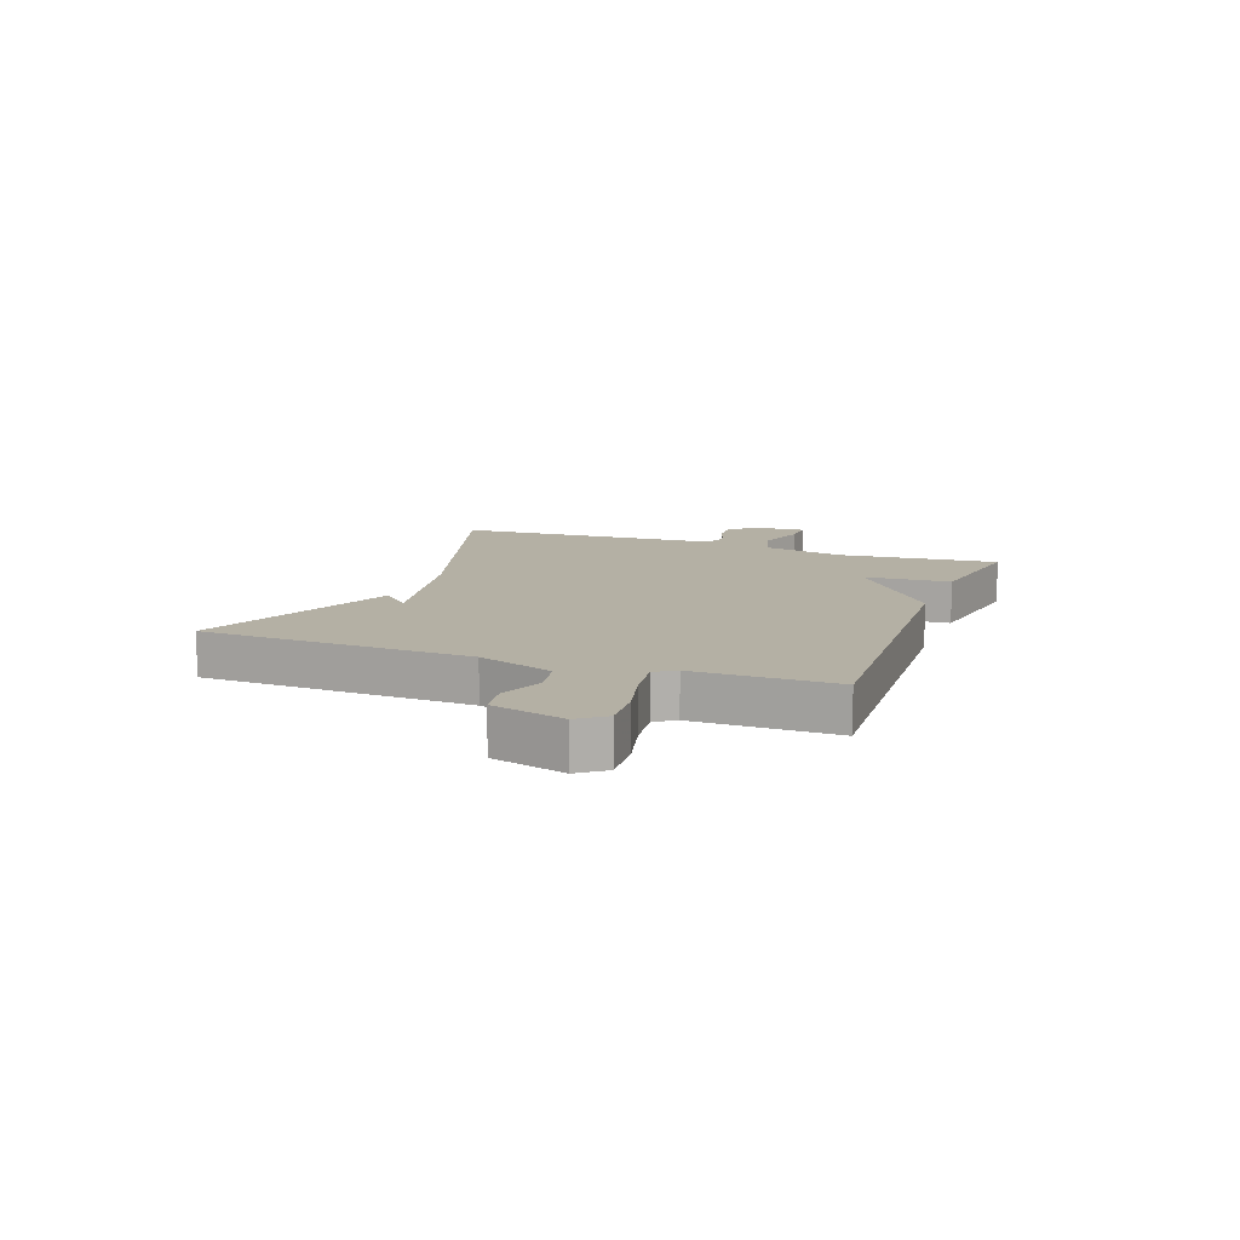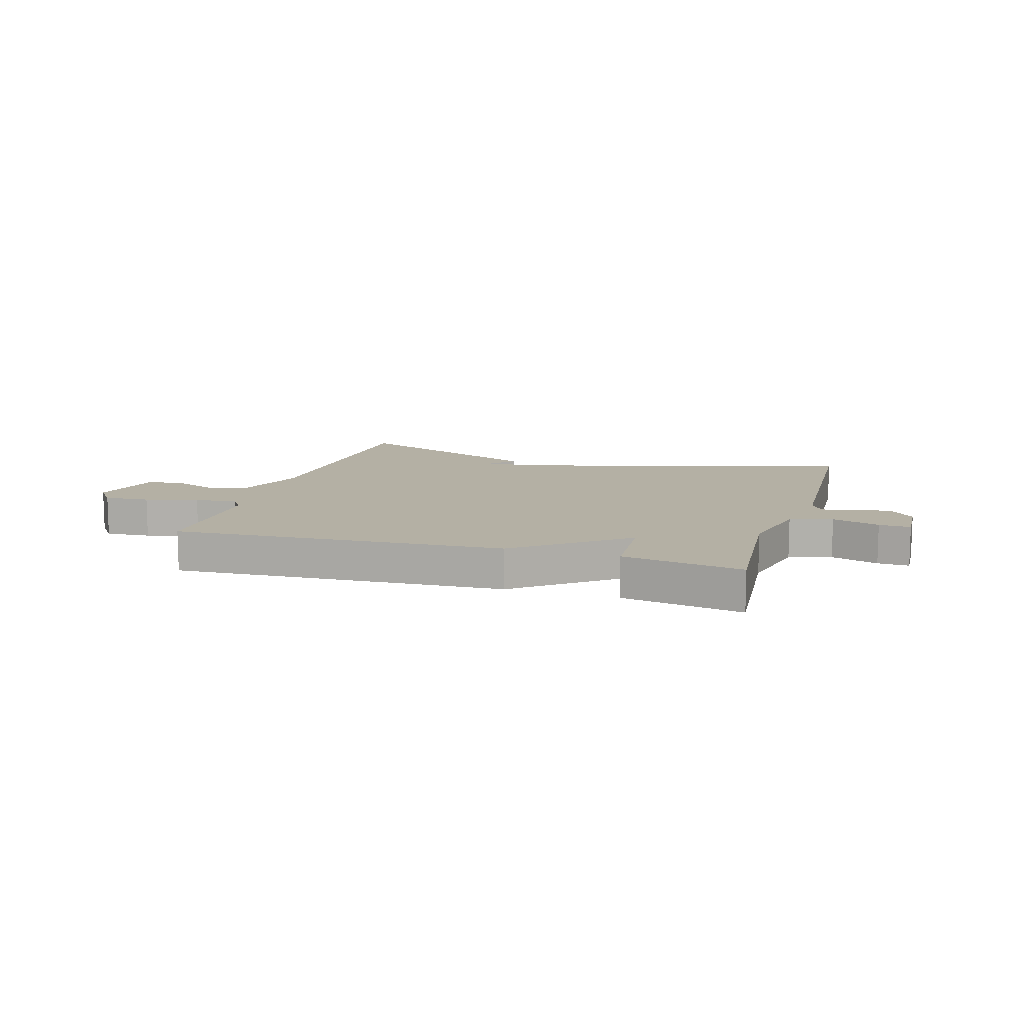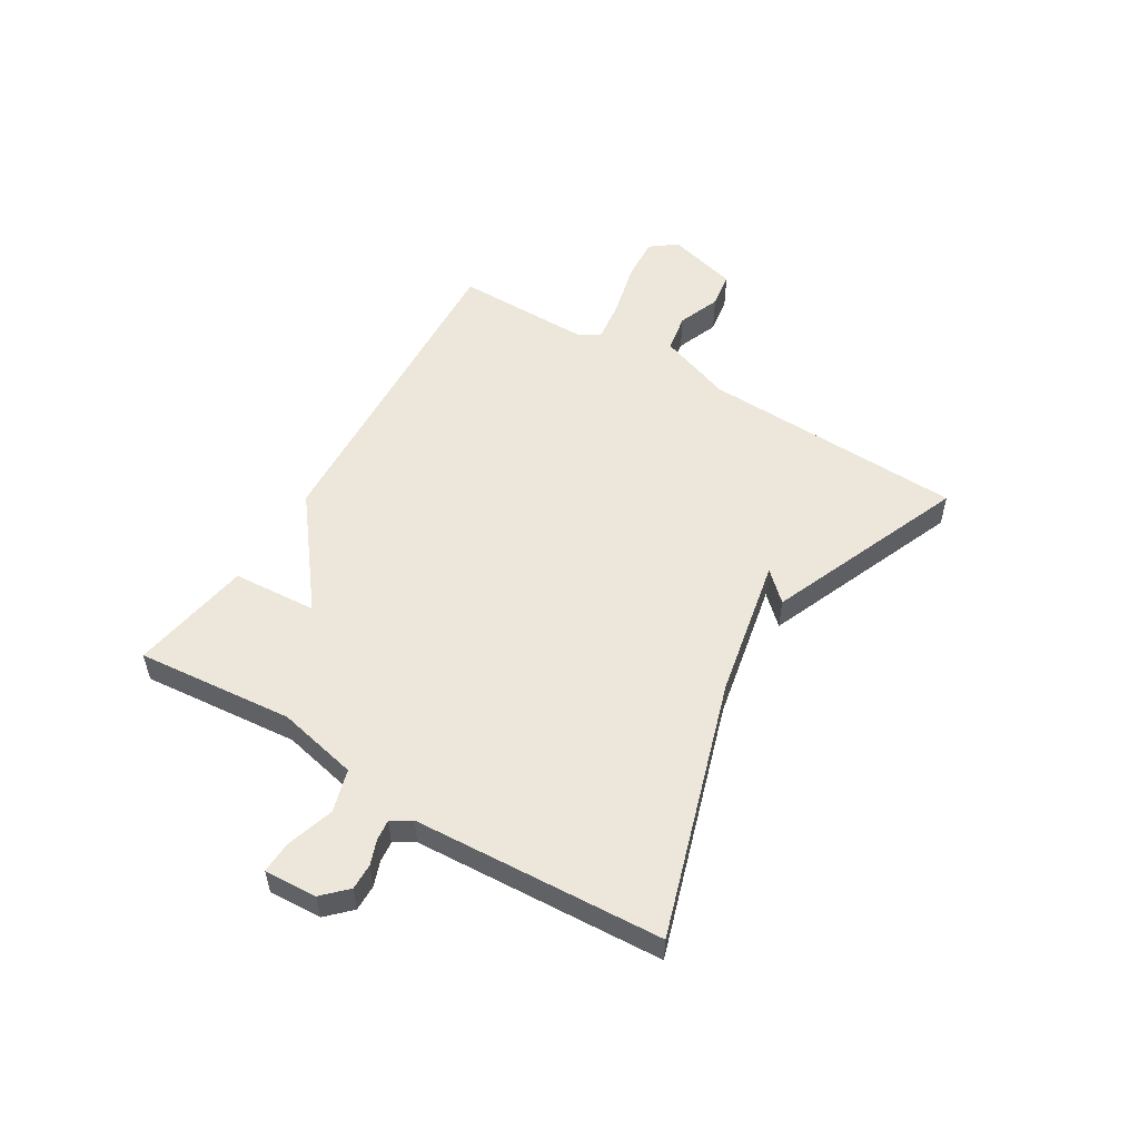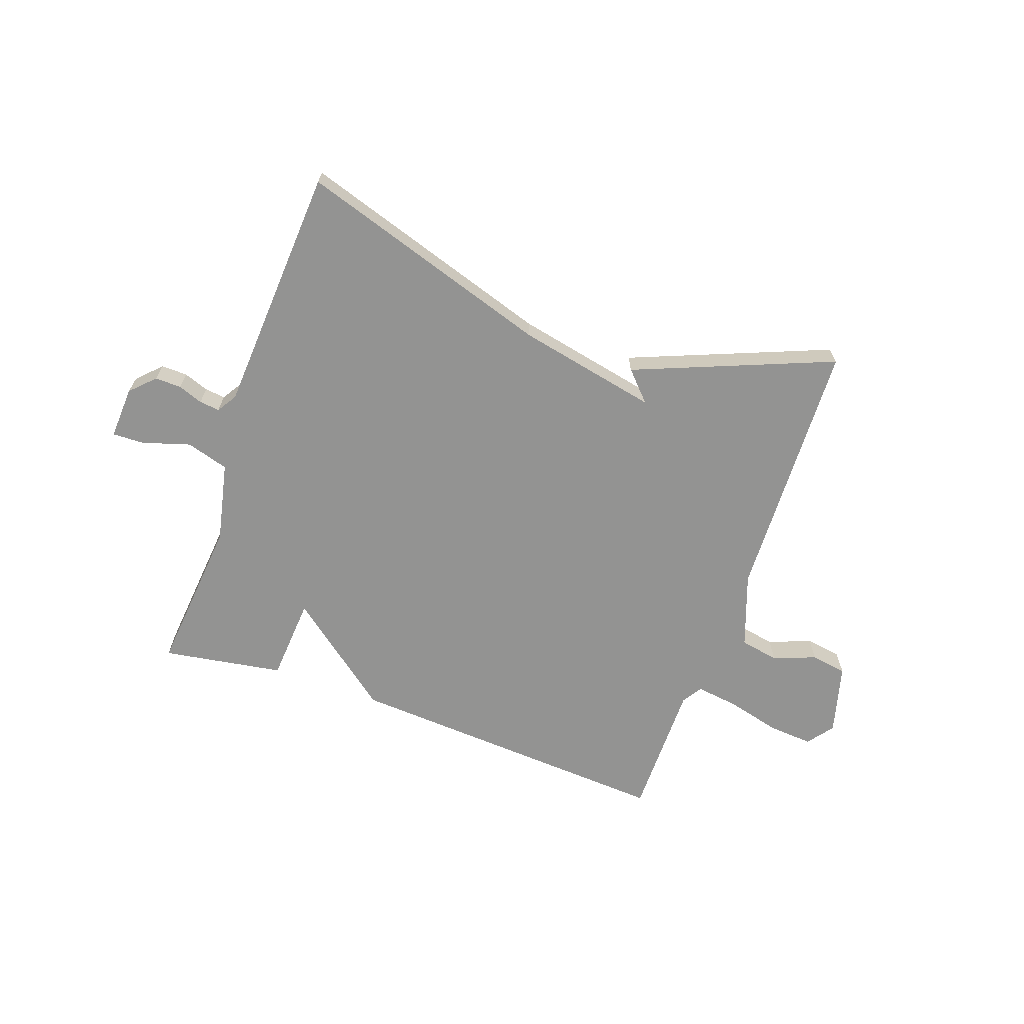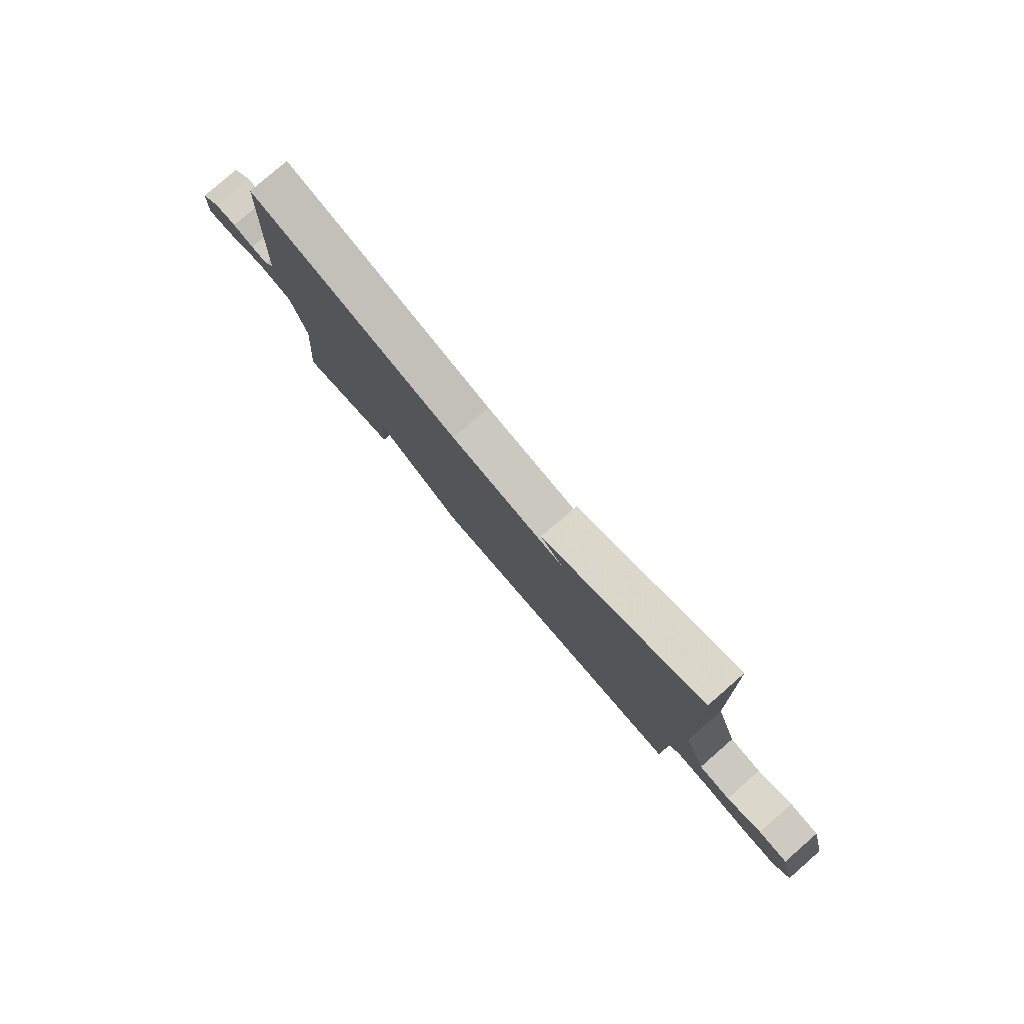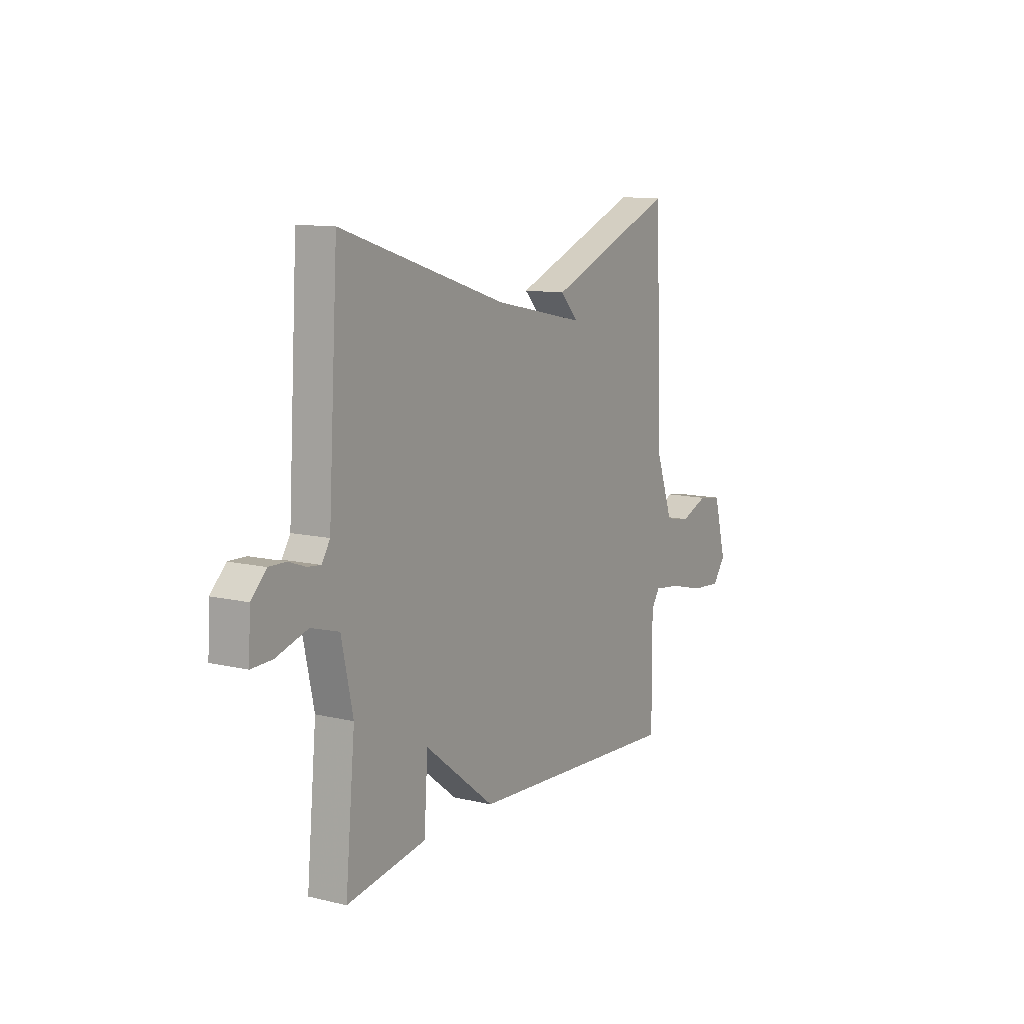
<metadata>
{"format":"obj","ext":"obj","renderer":"f3d","projection":"perspective","resolution":1024,"background":"white","views":[{"elev":11.5,"azim":110.4,"up":"+Y"},{"elev":11.4,"azim":-162.9,"up":"+Y"},{"elev":53.3,"azim":-58.7,"up":"+Y"},{"elev":-66.6,"azim":-19.6,"up":"+Y"},{"elev":79.6,"azim":48.9,"up":"+Z"},{"elev":11.0,"azim":-59.5,"up":"+Z"}]}
</metadata>
<code>
v -0.5 0.07 -0.5
v -0.474 0.07 -0.223
v -0.505 0.07 -0.081
v -0.58 0.07 -0.059
v -0.664 0.07 -0.085
v -0.72 0.07 -0.087
v -0.715 0.07 0.006
v -0.674 0.07 0.047
v -0.628 0.07 0.046
v -0.584 0.07 0.03
v -0.548 0.07 0.026
v -0.526 0.07 0.061
v -0.5 0.07 0.5
v -0.051 0.07 0.358
v 0.197 0.07 0.307
v 0.149 0.07 0.358
v 0.5 0.07 0.5
v 0.517 0.07 0.035
v 0.564 0.07 -0.096
v 0.633 0.07 -0.109
v 0.708 0.07 -0.08
v 0.772 0.07 -0.09
v 0.806 0.07 -0.216
v 0.771 0.07 -0.262
v 0.691 0.07 -0.256
v 0.597 0.07 -0.232
v 0.522 0.07 -0.222
v 0.499 0.07 -0.257
v 0.5 0.07 -0.5
v -0.086 0.07 -0.465
v -0.276 0.07 -0.316
v -0.286 0.07 -0.465
v -0.5 0 -0.5
v -0.474 0 -0.223
v -0.505 0 -0.081
v -0.58 0 -0.059
v -0.664 0 -0.085
v -0.72 0 -0.087
v -0.715 0 0.006
v -0.674 0 0.047
v -0.628 0 0.046
v -0.584 0 0.03
v -0.548 0 0.026
v -0.526 0 0.061
v -0.5 0 0.5
v -0.051 0 0.358
v 0.197 0 0.307
v 0.149 0 0.358
v 0.5 0 0.5
v 0.517 0 0.035
v 0.564 0 -0.096
v 0.633 0 -0.109
v 0.708 0 -0.08
v 0.772 0 -0.09
v 0.806 0 -0.216
v 0.771 0 -0.262
v 0.691 0 -0.256
v 0.597 0 -0.232
v 0.522 0 -0.222
v 0.499 0 -0.257
v 0.5 0 -0.5
v -0.086 0 -0.465
v -0.276 0 -0.316
v -0.286 0 -0.465
f 31 32 1 2
f 28 29 30 31
f 31 2 3
f 28 31 3
f 27 28 3
f 26 27 3 4
f 24 25 26
f 23 24 26
f 22 23 26
f 21 22 26
f 20 21 26
f 19 20 26 4
f 18 19 4
f 15 16 17 18
f 14 15 18 4
f 12 13 14
f 11 12 14 4
f 5 6 7
f 4 5 7
f 11 4 7
f 10 11 7
f 7 8 9 10
f 34 33 64 63
f 63 62 61 60
f 35 34 63
f 35 63 60
f 35 60 59
f 36 35 59 58
f 58 57 56
f 58 56 55
f 58 55 54
f 58 54 53
f 58 53 52
f 36 58 52 51
f 36 51 50
f 50 49 48 47
f 36 50 47 46
f 46 45 44
f 36 46 44 43
f 39 38 37
f 39 37 36
f 39 36 43
f 39 43 42
f 42 41 40 39
f 1 33 34 2
f 2 34 35 3
f 3 35 36 4
f 4 36 37 5
f 5 37 38 6
f 6 38 39 7
f 7 39 40 8
f 8 40 41 9
f 9 41 42 10
f 10 42 43 11
f 11 43 44 12
f 12 44 45 13
f 13 45 46 14
f 14 46 47 15
f 15 47 48 16
f 16 48 49 17
f 17 49 50 18
f 18 50 51 19
f 19 51 52 20
f 20 52 53 21
f 21 53 54 22
f 22 54 55 23
f 23 55 56 24
f 24 56 57 25
f 25 57 58 26
f 26 58 59 27
f 27 59 60 28
f 28 60 61 29
f 29 61 62 30
f 30 62 63 31
f 31 63 64 32
f 32 64 33 1

</code>
